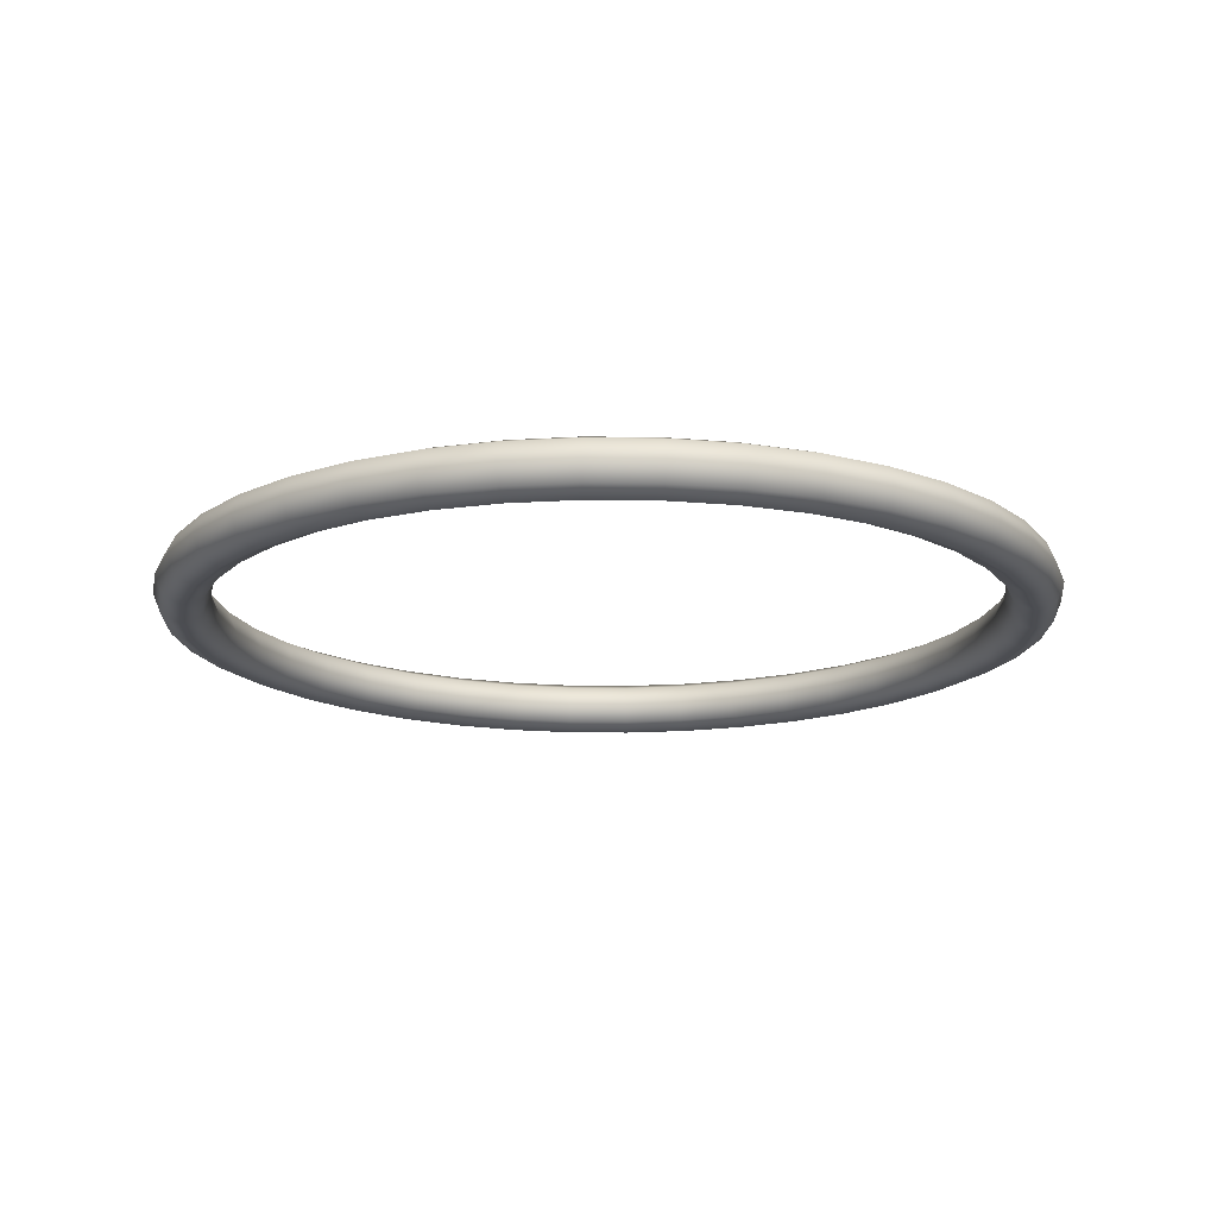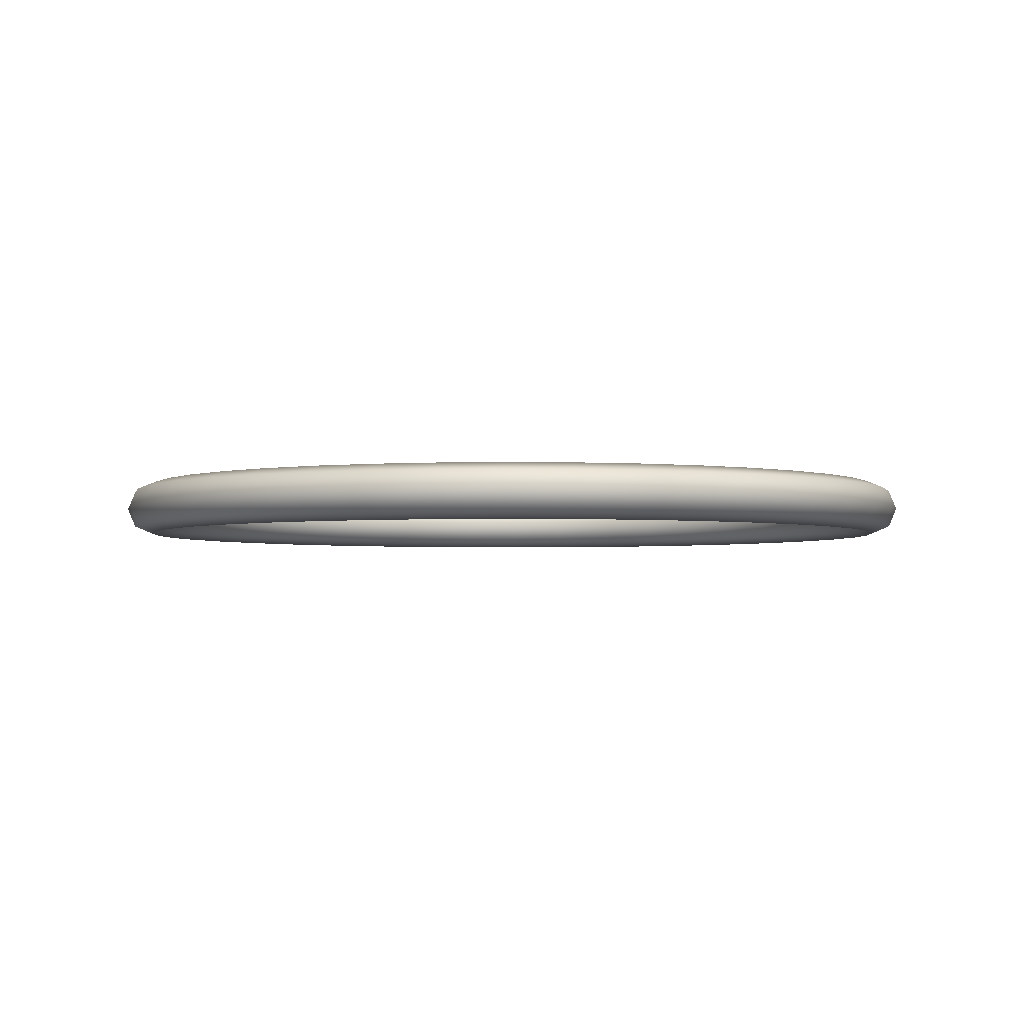
<metadata>
{"format":"obj","ext":"obj","renderer":"f3d","projection":"perspective","resolution":1024,"background":"white","views":[{"elev":-16.2,"azim":-42.1,"up":"+Z"},{"elev":-2.9,"azim":99.8,"up":"+Z"}]}
</metadata>
<code>
g mesh_checkpoint_ring
v 2.289 0.7439 3.192e-16
v 2.427 0.3844 0.1216
v 2.378 0.3766 3.192e-16
v 2.337 0.7594 0.1216
v 2.145 1.093 -5.96e-08
v 2.547 0.4035 0.1719
v 2.19 1.116 0.1216
v 1.947 1.415 3.192e-16
v 2.453 0.797 0.1719
v 2.667 0.4225 0.1216
v 1.988 1.445 0.1216
v 1.702 1.702 3.192e-16
v 2.298 1.171 0.1719
v 2.569 0.8346 0.1216
v 2.717 0.4304 3.192e-16
v 1.738 1.738 0.1216
v 1.415 1.947 3.192e-16
v 2.087 1.516 0.1719
v 2.406 1.226 0.1216
v 2.616 0.8501 -5.96e-08
v 2.667 0.4225 -0.1216
v 1.445 1.988 0.1216
v 1.093 2.145 3.192e-16
v 1.824 1.824 0.1719
v 2.185 1.587 0.1216
v 2.451 1.249 3.192e-16
v 2.569 0.8346 -0.1216
v 2.547 0.4035 -0.1719
v 1.116 2.19 0.1216
v 0.7439 2.289 3.192e-16
v 1.516 2.087 0.1719
v 1.91 1.91 0.1216
v 2.226 1.617 3.192e-16
v 2.406 1.226 -0.1216
v 2.453 0.797 -0.1719
v 2.427 0.3844 -0.1216
v 0.7594 2.337 0.1216
v 0.3766 2.378 3.192e-16
v 1.171 2.298 0.1719
v 1.587 2.185 0.1216
v 1.945 1.945 3.192e-16
v 2.185 1.587 -0.1216
v 2.298 1.171 -0.1719
v 2.337 0.7594 -0.1216
v 2.378 0.3766 3.192e-16
v 2.289 0.7439 3.192e-16
v 2.19 1.116 -0.1216
v 2.145 1.093 -5.96e-08
v 2.087 1.516 -0.1719
v 1.988 1.445 -0.1216
v 1.947 1.415 3.192e-16
v 1.91 1.91 -0.1216
v 1.824 1.824 -0.1719
v 1.738 1.738 -0.1216
v 1.702 1.702 3.192e-16
v 1.617 2.226 3.192e-16
v 1.587 2.185 -0.1216
v 1.516 2.087 -0.1719
v 1.445 1.988 -0.1216
v 1.415 1.947 3.192e-16
v 1.226 2.406 0.1216
v 1.249 2.451 3.192e-16
v 1.226 2.406 -0.1216
v 1.171 2.298 -0.1719
v 1.116 2.19 -0.1216
v 1.093 2.145 3.192e-16
v 0.797 2.453 0.1719
v 0.8346 2.569 0.1216
v 0.8501 2.616 3.192e-16
v 0.8346 2.569 -0.1216
v 0.797 2.453 -0.1719
v 0.7594 2.337 -0.1216
v 0.7439 2.289 3.192e-16
v 0.3844 2.427 0.1216
v 5.38e-07 2.407 3.192e-16
v 0.4035 2.547 0.1719
v 5.494e-07 2.458 0.1216
v -0.3766 2.378 3.192e-16
v 0.3844 2.427 -0.1216
v 0.3766 2.378 3.192e-16
v 0.4035 2.547 -0.1719
v 0.4225 2.667 0.1216
v -0.3844 2.427 0.1216
v -0.7439 2.289 3.192e-16
v 5.765e-07 2.579 0.1719
v 5.494e-07 2.458 -0.1216
v 5.38e-07 2.407 3.192e-16
v 0.4304 2.717 3.192e-16
v -0.7594 2.337 0.1216
v -1.093 2.145 3.192e-16
v -0.4035 2.547 0.1719
v 6.036e-07 2.701 0.1216
v 0.4225 2.667 -0.1216
v -1.116 2.19 0.1216
v -1.415 1.947 3.192e-16
v -0.797 2.453 0.1719
v -0.4225 2.667 0.1216
v 6.149e-07 2.751 3.192e-16
v 6.036e-07 2.701 -0.1216
v -1.445 1.988 0.1216
v -1.702 1.702 3.192e-16
v -1.171 2.298 0.1719
v -0.8346 2.569 0.1216
v -0.4304 2.717 3.192e-16
v 5.765e-07 2.579 -0.1719
v -1.738 1.738 0.1216
v -1.947 1.415 3.192e-16
v -1.516 2.087 0.1719
v -1.226 2.406 0.1216
v -0.8501 2.616 3.192e-16
v -0.4225 2.667 -0.1216
v -0.4035 2.547 -0.1719
v -1.988 1.445 0.1216
v -2.145 1.093 3.192e-16
v -1.824 1.824 0.1719
v -1.587 2.185 0.1216
v -1.249 2.451 3.192e-16
v -0.8346 2.569 -0.1216
v -0.3844 2.427 -0.1216
v -0.3766 2.378 3.192e-16
v -0.797 2.453 -0.1719
v -0.7594 2.337 -0.1216
v -0.7439 2.289 3.192e-16
v -1.226 2.406 -0.1216
v -1.617 2.226 3.192e-16
v -1.171 2.298 -0.1719
v -1.116 2.19 -0.1216
v -1.093 2.145 3.192e-16
v -1.587 2.185 -0.1216
v -1.91 1.91 0.1216
v -1.516 2.087 -0.1719
v -1.445 1.988 -0.1216
v -1.415 1.947 3.192e-16
v -1.945 1.945 3.192e-16
v -2.087 1.516 0.1719
v -1.91 1.91 -0.1216
v -1.824 1.824 -0.1719
v -1.738 1.738 -0.1216
v -1.702 1.702 3.192e-16
v -2.185 1.587 0.1216
v -2.19 1.116 0.1216
v -2.289 0.7439 3.192e-16
v -2.226 1.617 3.192e-16
v -2.185 1.587 -0.1216
v -2.087 1.516 -0.1719
v -1.988 1.445 -0.1216
v -1.947 1.415 3.192e-16
v -2.298 1.171 0.1719
v -2.337 0.7594 0.1216
v -2.378 0.3766 3.192e-16
v -2.406 1.226 0.1216
v -2.451 1.249 5.96e-08
v -2.406 1.226 -0.1216
v -2.298 1.171 -0.1719
v -2.427 0.3844 0.1216
v -2.407 4.768e-07 3.192e-16
v -2.453 0.797 0.1719
v -2.569 0.8346 0.1216
v -2.616 0.8501 3.192e-16
v -2.458 4.768e-07 0.1216
v -2.378 -0.3766 3.192e-16
v -2.547 0.4035 0.1719
v -2.427 -0.3844 0.1216
v -2.289 -0.7439 3.192e-16
v -2.667 0.4225 0.1216
v -2.579 2.384e-07 0.1719
v -2.569 0.8346 -0.1216
v -2.337 -0.7594 0.1216
v -2.145 -1.093 3.192e-16
v -2.547 -0.4035 0.1719
v -2.701 4.768e-07 0.1216
v -2.717 0.4304 3.192e-16
v -2.19 -1.116 0.1216
v -1.947 -1.415 3.192e-16
v -2.453 -0.797 0.1719
v -2.667 -0.4225 0.1216
v -2.751 4.768e-07 3.192e-16
v -2.667 0.4225 -0.1216
v -1.988 -1.445 0.1216
v -1.702 -1.702 3.192e-16
v -2.298 -1.171 0.1719
v -2.569 -0.8346 0.1216
v -2.717 -0.4304 3.192e-16
v -1.738 -1.738 0.1216
v -1.415 -1.947 3.192e-16
v -2.087 -1.516 0.1719
v -2.406 -1.226 0.1216
v -1.445 -1.988 0.1216
v -1.093 -2.145 3.192e-16
v -1.824 -1.824 0.1719
v -1.116 -2.19 0.1216
v -0.7439 -2.289 3.192e-16
v -2.701 4.768e-07 -0.1216
v -2.616 -0.8501 3.192e-16
v -2.185 -1.587 0.1216
v -1.516 -2.087 0.1719
v -0.7594 -2.337 0.1216
v -0.3766 -2.378 3.192e-16
v -2.667 -0.4225 -0.1216
v -2.451 -1.249 3.192e-16
v -1.91 -1.91 0.1216
v -1.171 -2.298 0.1719
v -0.3844 -2.427 0.1216
v -2.511e-07 -2.407 3.192e-16
v -2.569 -0.8346 -0.1216
v -2.226 -1.617 3.192e-16
v -1.587 -2.185 0.1216
v -0.797 -2.453 0.1719
v -2.562e-07 -2.458 0.1216
v 0.3766 -2.378 3.192e-16
v -2.406 -1.226 -0.1216
v -1.945 -1.945 3.192e-16
v -1.226 -2.406 0.1216
v -0.4035 -2.547 0.1719
v 0.3844 -2.427 0.1216
v 0.7439 -2.289 3.192e-16
v -2.185 -1.587 -0.1216
v -1.617 -2.226 3.192e-16
v -0.8346 -2.569 0.1216
v -2.69e-07 -2.579 0.1719
v 0.7594 -2.337 0.1216
v 1.093 -2.145 3.192e-16
v -1.91 -1.91 -0.1216
v -1.249 -2.451 3.192e-16
v -0.4225 -2.667 0.1216
v 0.4035 -2.547 0.1719
v 1.116 -2.19 0.1216
v 1.415 -1.947 3.192e-16
v -1.587 -2.185 -0.1216
v -0.8501 -2.616 3.192e-16
v -2.815e-07 -2.701 0.1216
v 0.797 -2.453 0.1719
v 1.445 -1.988 0.1216
v 1.702 -1.702 3.192e-16
v -1.226 -2.406 -0.1216
v -0.4304 -2.717 3.192e-16
v 0.4225 -2.667 0.1216
v 1.171 -2.298 0.1719
v 1.738 -1.738 0.1216
v 1.947 -1.415 3.192e-16
v -0.8346 -2.569 -0.1216
v -2.875e-07 -2.751 3.192e-16
v 0.8346 -2.569 0.1216
v 1.516 -2.087 0.1719
v 1.988 -1.445 0.1216
v 2.145 -1.093 3.192e-16
v -0.4225 -2.667 -0.1216
v 0.4304 -2.717 3.192e-16
v 1.226 -2.406 0.1216
v 1.824 -1.824 0.1719
v 2.19 -1.116 0.1216
v 2.289 -0.7439 3.192e-16
v -2.815e-07 -2.701 -0.1216
v 0.8501 -2.616 3.192e-16
v 1.587 -2.185 0.1216
v 2.087 -1.516 0.1719
v 2.337 -0.7594 0.1216
v 2.378 -0.3766 3.192e-16
v 0.4225 -2.667 -0.1216
v 1.249 -2.451 3.192e-16
v 1.91 -1.91 0.1216
v 2.298 -1.171 0.1719
v 2.427 -0.3844 0.1216
v 2.407 1.332e-15 0
v 0.8346 -2.569 -0.1216
v 1.617 -2.226 3.192e-16
v 2.185 -1.587 0.1216
v 2.453 -0.797 0.1719
v 2.458 1.332e-15 0.1216
v 2.378 0.3766 3.192e-16
v 2.427 0.3844 0.1216
v 2.547 -0.4035 0.1719
v 2.579 1.332e-15 0.1719
v 2.547 0.4035 0.1719
v 2.406 -1.226 0.1216
v 1.945 -1.945 3.192e-16
v 2.569 -0.8346 0.1216
v 2.701 1.332e-15 0.1216
v 2.667 0.4225 0.1216
v 2.667 -0.4225 0.1216
v 2.226 -1.617 3.192e-16
v 2.751 1.332e-15 0
v 2.717 0.4304 3.192e-16
v 2.451 -1.249 3.192e-16
v 2.616 -0.8501 3.192e-16
v 2.717 -0.4304 3.192e-16
v 2.701 1.332e-15 -0.1216
v 2.667 0.4225 -0.1216
v 2.667 -0.4225 -0.1216
v 2.569 -0.8346 -0.1216
v 2.406 -1.226 -0.1216
v 2.185 -1.587 -0.1216
v 2.579 1.332e-15 -0.1719
v 2.547 0.4035 -0.1719
v 2.547 -0.4035 -0.1719
v 2.453 -0.797 -0.1719
v 2.298 -1.171 -0.1719
v 2.458 1.332e-15 -0.1216
v 2.427 0.3844 -0.1216
v 2.427 -0.3844 -0.1216
v 2.407 1.332e-15 0
v 2.378 0.3766 3.192e-16
v 2.378 -0.3766 3.192e-16
v 2.289 -0.7439 3.192e-16
v 2.337 -0.7594 -0.1216
v 2.145 -1.093 3.192e-16
v 2.19 -1.116 -0.1216
v 1.947 -1.415 3.192e-16
v 1.988 -1.445 -0.1216
v 1.702 -1.702 3.192e-16
v 2.087 -1.516 -0.1719
v 1.738 -1.738 -0.1216
v 1.415 -1.947 3.192e-16
v 1.824 -1.824 -0.1719
v 1.445 -1.988 -0.1216
v 1.093 -2.145 3.192e-16
v 1.91 -1.91 -0.1216
v 1.516 -2.087 -0.1719
v 1.116 -2.19 -0.1216
v 0.7439 -2.289 3.192e-16
v 1.587 -2.185 -0.1216
v 1.171 -2.298 -0.1719
v 0.7594 -2.337 -0.1216
v 0.3766 -2.378 3.192e-16
v 1.226 -2.406 -0.1216
v 0.797 -2.453 -0.1719
v 0.3844 -2.427 -0.1216
v -2.511e-07 -2.407 3.192e-16
v 0.4035 -2.547 -0.1719
v -2.562e-07 -2.458 -0.1216
v -0.3766 -2.378 3.192e-16
v -2.69e-07 -2.579 -0.1719
v -0.3844 -2.427 -0.1216
v -0.7439 -2.289 3.192e-16
v -0.4035 -2.547 -0.1719
v -0.7594 -2.337 -0.1216
v -1.093 -2.145 3.192e-16
v -0.797 -2.453 -0.1719
v -1.116 -2.19 -0.1216
v -1.415 -1.947 3.192e-16
v -1.171 -2.298 -0.1719
v -1.445 -1.988 -0.1216
v -1.702 -1.702 3.192e-16
v -1.516 -2.087 -0.1719
v -1.738 -1.738 -0.1216
v -1.947 -1.415 3.192e-16
v -1.824 -1.824 -0.1719
v -1.988 -1.445 -0.1216
v -2.145 -1.093 3.192e-16
v -2.087 -1.516 -0.1719
v -2.19 -1.116 -0.1216
v -2.289 -0.7439 3.192e-16
v -2.298 -1.171 -0.1719
v -2.337 -0.7594 -0.1216
v -2.378 -0.3766 3.192e-16
v -2.453 -0.797 -0.1719
v -2.427 -0.3844 -0.1216
v -2.407 4.768e-07 3.192e-16
v -2.547 -0.4035 -0.1719
v -2.458 4.768e-07 -0.1216
v -2.378 0.3766 3.192e-16
v -2.579 4.768e-07 -0.1719
v -2.427 0.3844 -0.1216
v -2.289 0.7439 3.192e-16
v -2.547 0.4035 -0.1719
v -2.337 0.7594 -0.1216
v -2.145 1.093 3.192e-16
v -2.453 0.797 -0.1719
v -2.19 1.116 -0.1216
g mesh_checkpoint_ring_0
f 3 2 1
f 2 4 1
f 1 4 5
f 2 6 4
f 4 7 5
f 5 7 8
f 6 9 4
f 4 9 7
f 6 10 9
f 7 11 8
f 8 11 12
f 9 13 7
f 7 13 11
f 10 14 9
f 9 14 13
f 10 15 14
f 11 16 12
f 12 16 17
f 13 18 11
f 11 18 16
f 14 19 13
f 13 19 18
f 15 20 14
f 14 20 19
f 15 21 20
f 16 22 17
f 17 22 23
f 18 24 16
f 16 24 22
f 19 25 18
f 18 25 24
f 20 26 19
f 19 26 25
f 21 27 20
f 20 27 26
f 21 28 27
f 22 29 23
f 23 29 30
f 24 31 22
f 22 31 29
f 25 32 24
f 24 32 31
f 26 33 25
f 25 33 32
f 27 34 26
f 26 34 33
f 28 35 27
f 27 35 34
f 28 36 35
f 29 37 30
f 30 37 38
f 31 39 29
f 29 39 37
f 32 40 31
f 31 40 39
f 33 41 32
f 32 41 40
f 34 42 33
f 33 42 41
f 35 43 34
f 34 43 42
f 36 44 35
f 35 44 43
f 36 45 44
f 45 46 44
f 44 46 47
f 44 47 43
f 46 48 47
f 43 49 42
f 43 47 49
f 47 48 50
f 47 50 49
f 48 51 50
f 42 52 41
f 42 49 52
f 49 50 53
f 49 53 52
f 50 51 54
f 50 54 53
f 51 55 54
f 41 52 56
f 41 56 40
f 52 53 57
f 52 57 56
f 53 54 58
f 53 58 57
f 54 55 59
f 54 59 58
f 55 60 59
f 40 56 61
f 40 61 39
f 56 57 62
f 56 62 61
f 57 58 63
f 57 63 62
f 58 59 64
f 58 64 63
f 59 60 65
f 59 65 64
f 60 66 65
f 39 61 67
f 39 67 37
f 61 62 68
f 61 68 67
f 62 63 69
f 62 69 68
f 63 64 70
f 63 70 69
f 64 65 71
f 64 71 70
f 65 66 72
f 65 72 71
f 66 73 72
f 37 67 74
f 37 74 38
f 38 74 75
f 67 68 76
f 67 76 74
f 74 77 75
f 74 76 77
f 75 77 78
f 72 73 79
f 73 80 79
f 71 72 81
f 72 79 81
f 68 82 76
f 68 69 82
f 77 83 78
f 78 83 84
f 76 85 77
f 76 82 85
f 77 85 83
f 79 80 86
f 80 87 86
f 69 88 82
f 69 70 88
f 83 89 84
f 84 89 90
f 85 91 83
f 83 91 89
f 82 92 85
f 82 88 92
f 85 92 91
f 70 93 88
f 70 71 93
f 71 81 93
f 89 94 90
f 90 94 95
f 91 96 89
f 89 96 94
f 92 97 91
f 91 97 96
f 88 98 92
f 88 93 98
f 92 98 97
f 93 81 99
f 93 99 98
f 94 100 95
f 95 100 101
f 96 102 94
f 94 102 100
f 97 103 96
f 96 103 102
f 98 104 97
f 98 99 104
f 97 104 103
f 81 105 99
f 81 79 105
f 79 86 105
f 100 106 101
f 101 106 107
f 102 108 100
f 100 108 106
f 103 109 102
f 102 109 108
f 104 110 103
f 103 110 109
f 99 111 104
f 99 105 111
f 104 111 110
f 105 86 112
f 105 112 111
f 106 113 107
f 107 113 114
f 108 115 106
f 106 115 113
f 109 116 108
f 108 116 115
f 110 117 109
f 109 117 116
f 111 118 110
f 111 112 118
f 110 118 117
f 86 119 112
f 86 87 119
f 87 120 119
f 112 121 118
f 112 119 121
f 119 120 122
f 119 122 121
f 120 123 122
f 118 124 117
f 118 121 124
f 117 125 116
f 117 124 125
f 121 122 126
f 121 126 124
f 122 123 127
f 122 127 126
f 123 128 127
f 124 126 129
f 124 129 125
f 116 125 130
f 116 130 115
f 126 127 131
f 126 131 129
f 127 128 132
f 127 132 131
f 128 133 132
f 125 129 134
f 125 134 130
f 115 130 135
f 115 135 113
f 129 131 136
f 129 136 134
f 131 132 137
f 131 137 136
f 132 133 138
f 132 138 137
f 133 139 138
f 130 134 140
f 130 140 135
f 113 135 141
f 113 141 114
f 114 141 142
f 134 136 143
f 134 143 140
f 136 137 144
f 136 144 143
f 137 138 145
f 137 145 144
f 138 139 146
f 138 146 145
f 139 147 146
f 135 148 141
f 135 140 148
f 141 149 142
f 141 148 149
f 142 149 150
f 140 143 151
f 140 151 148
f 143 144 152
f 143 152 151
f 144 145 153
f 144 153 152
f 145 146 154
f 145 154 153
f 149 155 150
f 150 155 156
f 148 157 149
f 148 151 157
f 149 157 155
f 151 152 158
f 151 158 157
f 152 153 159
f 152 159 158
f 155 160 156
f 156 160 161
f 157 162 155
f 157 158 162
f 155 162 160
f 160 163 161
f 161 163 164
f 158 165 162
f 158 159 165
f 162 166 160
f 160 166 163
f 162 165 166
f 153 167 159
f 153 154 167
f 163 168 164
f 164 168 169
f 166 170 163
f 163 170 168
f 165 171 166
f 166 171 170
f 159 172 165
f 159 167 172
f 165 172 171
f 168 173 169
f 169 173 174
f 170 175 168
f 168 175 173
f 171 176 170
f 170 176 175
f 172 177 171
f 171 177 176
f 167 178 172
f 172 178 177
f 173 179 174
f 174 179 180
f 175 181 173
f 173 181 179
f 176 182 175
f 175 182 181
f 177 183 176
f 176 183 182
f 179 184 180
f 180 184 185
f 181 186 179
f 179 186 184
f 182 187 181
f 181 187 186
f 184 188 185
f 185 188 189
f 186 190 184
f 184 190 188
f 188 191 189
f 189 191 192
f 177 193 183
f 178 193 177
f 183 194 182
f 182 194 187
f 187 195 186
f 186 195 190
f 190 196 188
f 188 196 191
f 191 197 192
f 192 197 198
f 193 199 183
f 183 199 194
f 194 200 187
f 187 200 195
f 195 201 190
f 190 201 196
f 196 202 191
f 191 202 197
f 197 203 198
f 198 203 204
f 199 205 194
f 194 205 200
f 200 206 195
f 195 206 201
f 201 207 196
f 196 207 202
f 202 208 197
f 197 208 203
f 203 209 204
f 204 209 210
f 205 211 200
f 200 211 206
f 206 212 201
f 201 212 207
f 207 213 202
f 202 213 208
f 208 214 203
f 203 214 209
f 209 215 210
f 210 215 216
f 211 217 206
f 206 217 212
f 212 218 207
f 207 218 213
f 213 219 208
f 208 219 214
f 214 220 209
f 209 220 215
f 215 221 216
f 216 221 222
f 217 223 212
f 212 223 218
f 218 224 213
f 213 224 219
f 219 225 214
f 214 225 220
f 220 226 215
f 215 226 221
f 221 227 222
f 222 227 228
f 223 229 218
f 218 229 224
f 224 230 219
f 219 230 225
f 225 231 220
f 220 231 226
f 226 232 221
f 221 232 227
f 227 233 228
f 228 233 234
f 229 235 224
f 224 235 230
f 230 236 225
f 225 236 231
f 231 237 226
f 226 237 232
f 232 238 227
f 227 238 233
f 233 239 234
f 234 239 240
f 235 241 230
f 230 241 236
f 236 242 231
f 231 242 237
f 237 243 232
f 232 243 238
f 238 244 233
f 233 244 239
f 239 245 240
f 240 245 246
f 241 247 236
f 236 247 242
f 242 248 237
f 237 248 243
f 243 249 238
f 238 249 244
f 244 250 239
f 239 250 245
f 245 251 246
f 246 251 252
f 247 253 242
f 242 253 248
f 248 254 243
f 243 254 249
f 249 255 244
f 244 255 250
f 250 256 245
f 245 256 251
f 251 257 252
f 252 257 258
f 253 259 248
f 248 259 254
f 254 260 249
f 249 260 255
f 255 261 250
f 250 261 256
f 256 262 251
f 251 262 257
f 257 263 258
f 258 263 264
f 259 265 254
f 254 265 260
f 260 266 255
f 255 266 261
f 261 267 256
f 256 267 262
f 262 268 257
f 257 268 263
f 263 269 264
f 264 269 270
f 269 271 270
f 263 272 269
f 268 272 263
f 269 273 271
f 272 273 269
f 273 274 271
f 262 275 268
f 267 275 262
f 261 276 267
f 266 276 261
f 268 277 272
f 275 277 268
f 273 278 274
f 278 279 274
f 272 280 273
f 277 280 272
f 280 278 273
f 267 281 275
f 276 281 267
f 278 282 279
f 282 283 279
f 275 284 277
f 281 284 275
f 277 285 280
f 284 285 277
f 280 286 278
f 286 282 278
f 285 286 280
f 282 287 283
f 287 288 283
f 286 289 282
f 289 287 282
f 285 290 286
f 290 289 286
f 284 291 285
f 291 290 285
f 281 292 284
f 292 291 284
f 287 293 288
f 293 294 288
f 289 295 287
f 295 293 287
f 290 296 289
f 296 295 289
f 291 297 290
f 297 296 290
f 293 298 294
f 298 299 294
f 295 300 293
f 300 298 293
f 298 301 299
f 301 302 299
f 303 301 298
f 300 303 298
f 304 303 300
f 305 300 295
f 305 304 300
f 296 305 295
f 306 304 305
f 307 305 296
f 307 306 305
f 297 307 296
f 308 306 307
f 309 308 307
f 309 307 297
f 310 308 309
f 311 309 297
f 311 297 291
f 292 311 291
f 312 310 309
f 312 309 311
f 313 310 312
f 314 311 292
f 314 312 311
f 315 313 312
f 315 312 314
f 316 313 315
f 317 314 292
f 317 292 281
f 276 317 281
f 318 315 314
f 318 314 317
f 319 316 315
f 319 315 318
f 320 316 319
f 321 317 276
f 321 318 317
f 266 321 276
f 322 319 318
f 322 318 321
f 323 320 319
f 323 319 322
f 324 320 323
f 325 321 266
f 325 322 321
f 260 325 266
f 265 325 260
f 326 322 325
f 326 323 322
f 265 326 325
f 327 324 323
f 327 323 326
f 328 324 327
f 329 326 265
f 329 327 326
f 259 329 265
f 330 328 327
f 330 327 329
f 331 328 330
f 332 329 259
f 332 330 329
f 253 332 259
f 333 331 330
f 333 330 332
f 334 331 333
f 335 332 253
f 335 333 332
f 247 335 253
f 336 334 333
f 336 333 335
f 337 334 336
f 338 335 247
f 338 336 335
f 241 338 247
f 339 337 336
f 339 336 338
f 340 337 339
f 341 338 241
f 341 339 338
f 235 341 241
f 342 340 339
f 342 339 341
f 343 340 342
f 344 341 235
f 344 342 341
f 229 344 235
f 345 343 342
f 345 342 344
f 346 343 345
f 347 344 229
f 347 345 344
f 223 347 229
f 348 346 345
f 348 345 347
f 349 346 348
f 350 347 223
f 350 348 347
f 217 350 223
f 351 349 348
f 351 348 350
f 352 349 351
f 353 350 217
f 353 351 350
f 211 353 217
f 354 352 351
f 354 351 353
f 355 352 354
f 356 353 211
f 356 354 353
f 205 356 211
f 357 355 354
f 357 354 356
f 358 355 357
f 359 356 205
f 359 357 356
f 199 359 205
f 360 358 357
f 360 357 359
f 361 358 360
f 362 359 199
f 362 360 359
f 193 362 199
f 363 361 360
f 363 360 362
f 364 361 363
f 365 362 193
f 365 363 362
f 178 365 193
f 366 364 363
f 366 363 365
f 367 364 366
f 368 365 178
f 368 366 365
f 167 368 178
f 154 368 167
f 369 367 366
f 369 366 368
f 154 369 368
f 147 367 369
f 146 369 154
f 146 147 369

</code>
